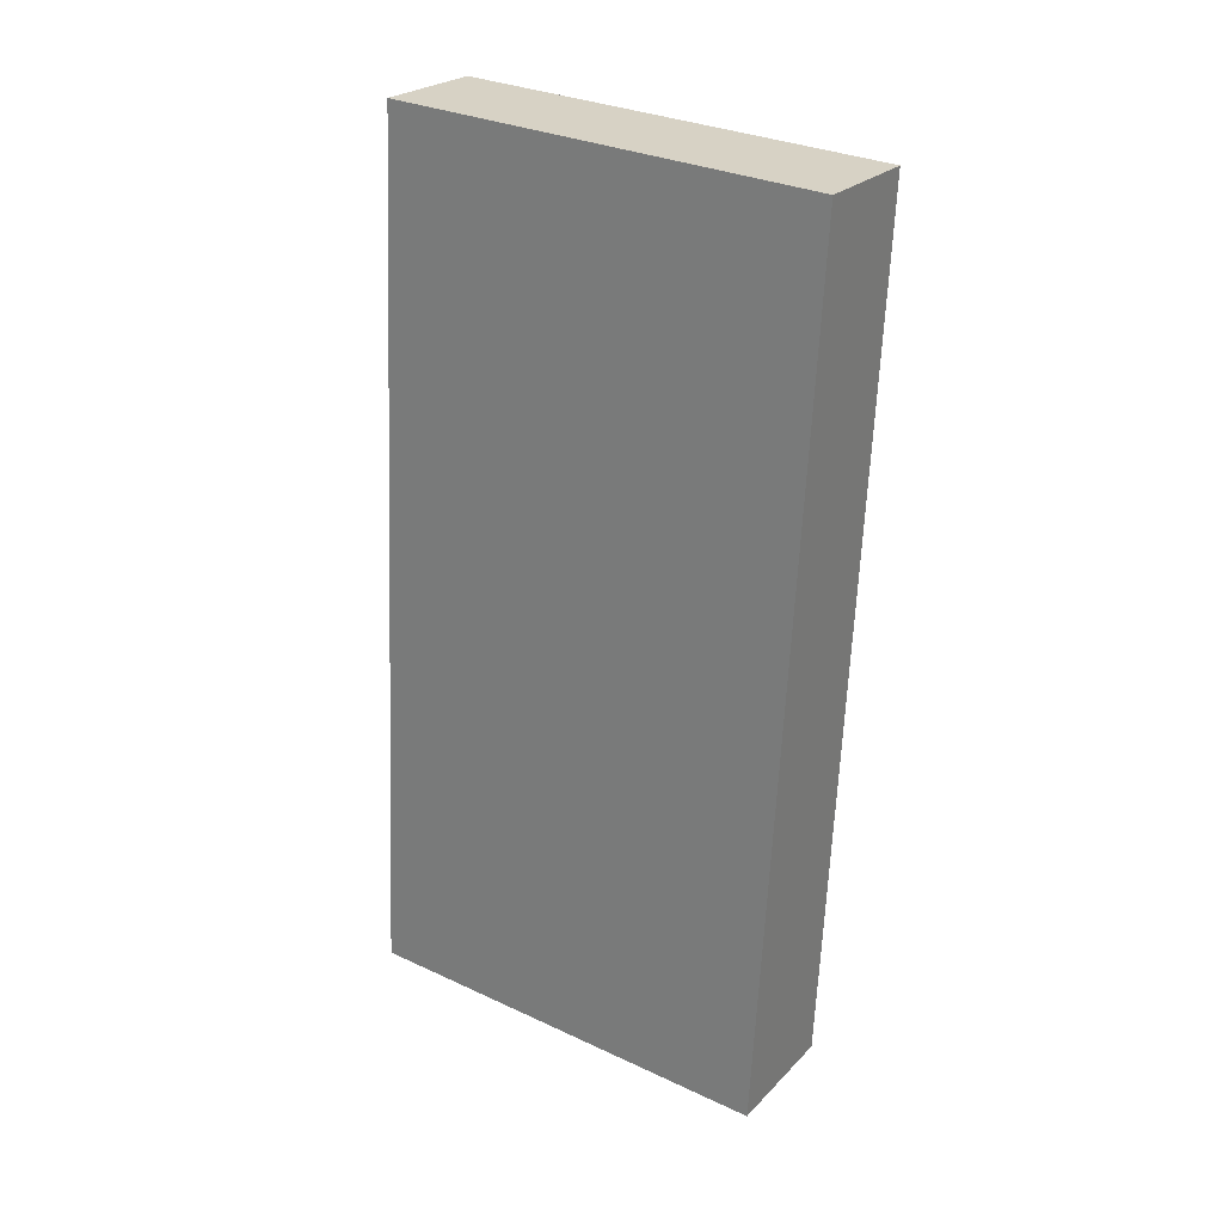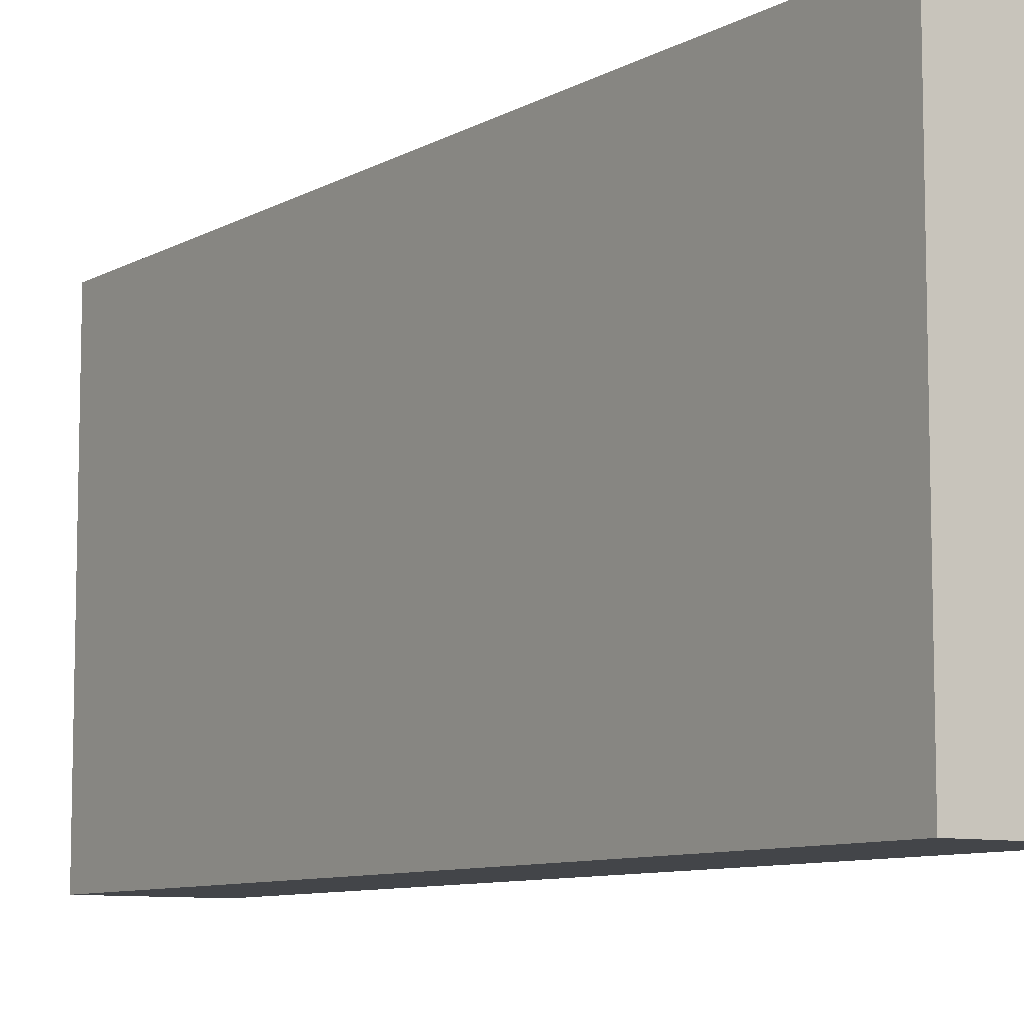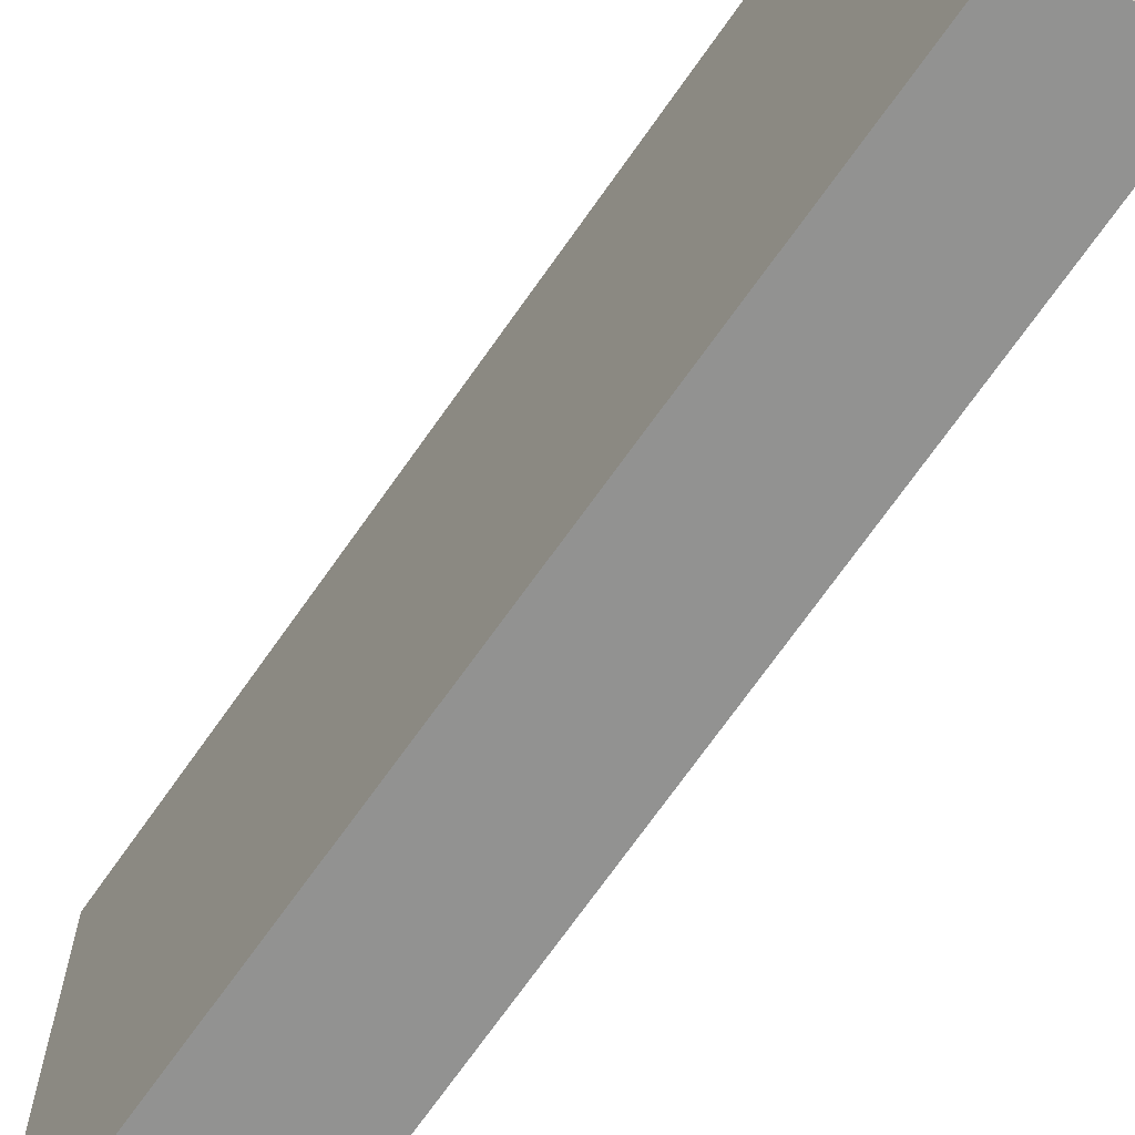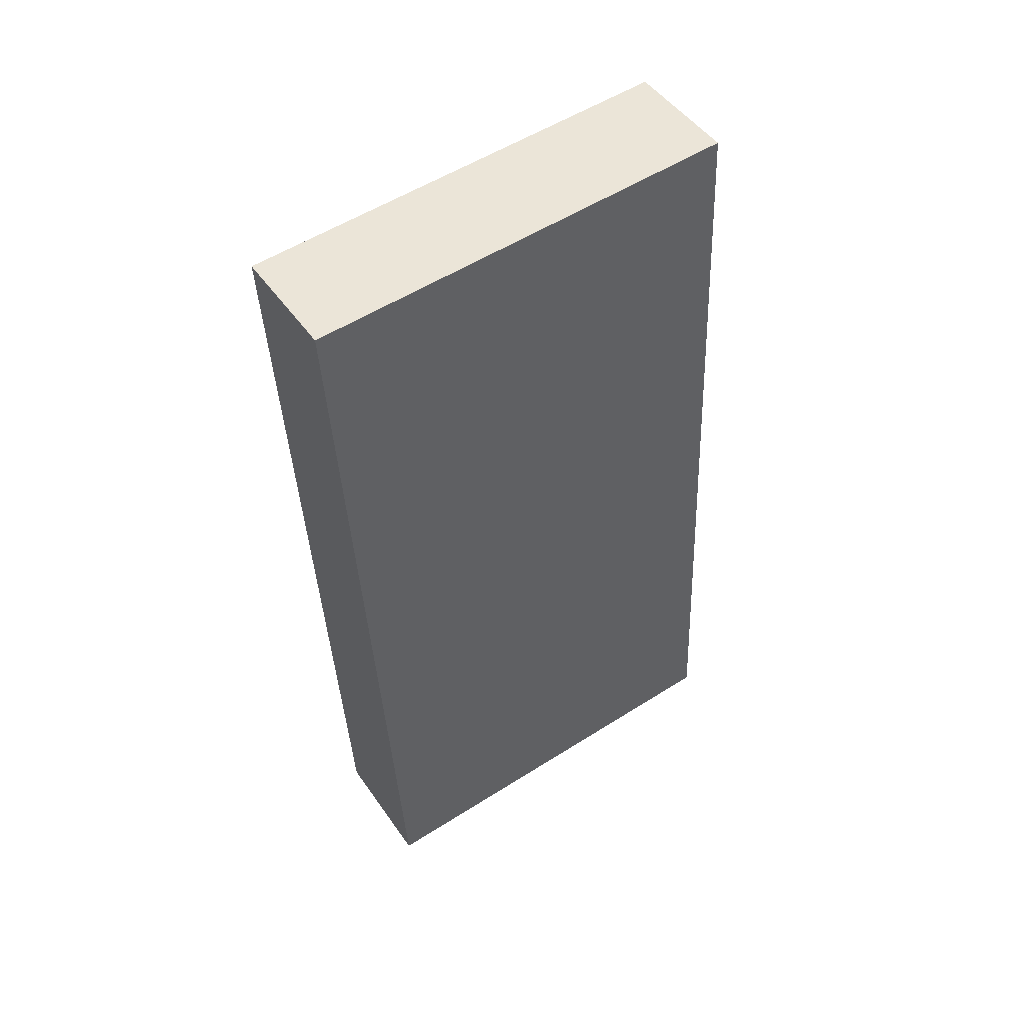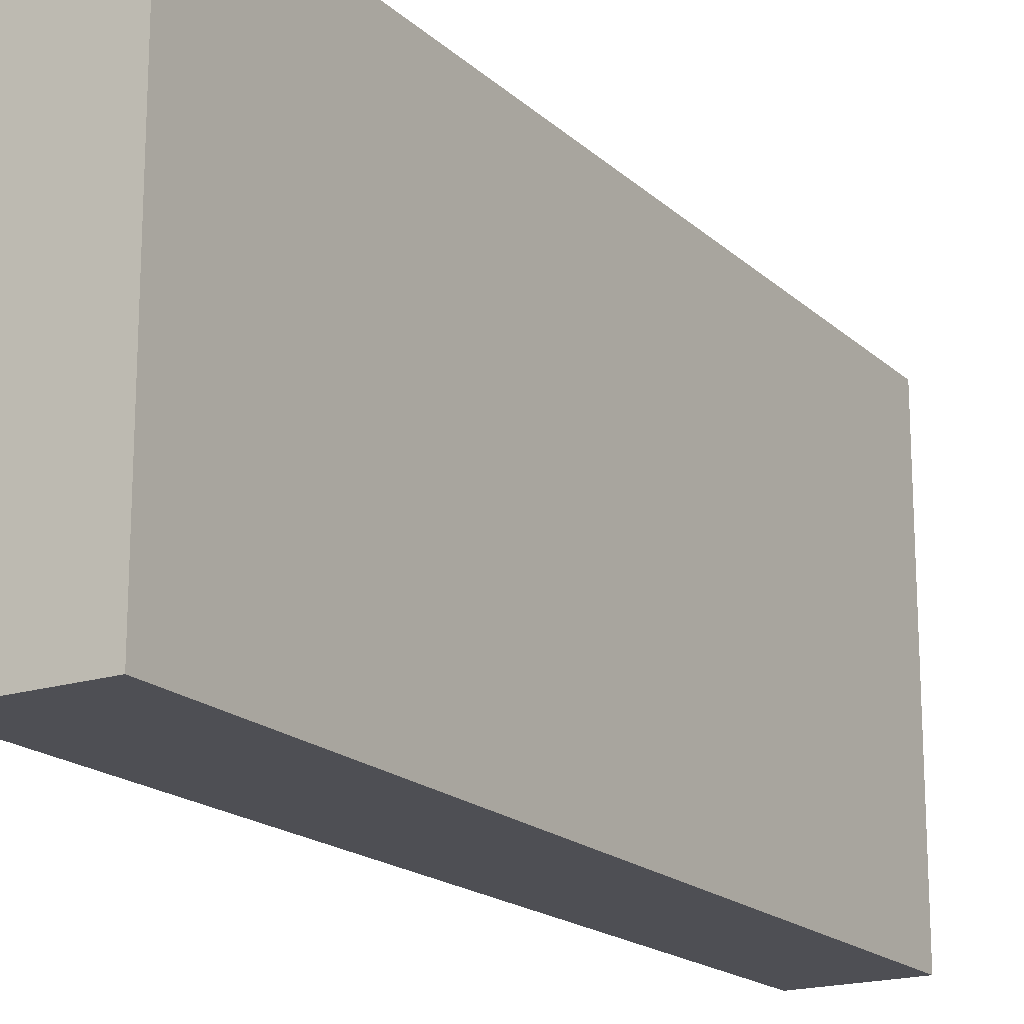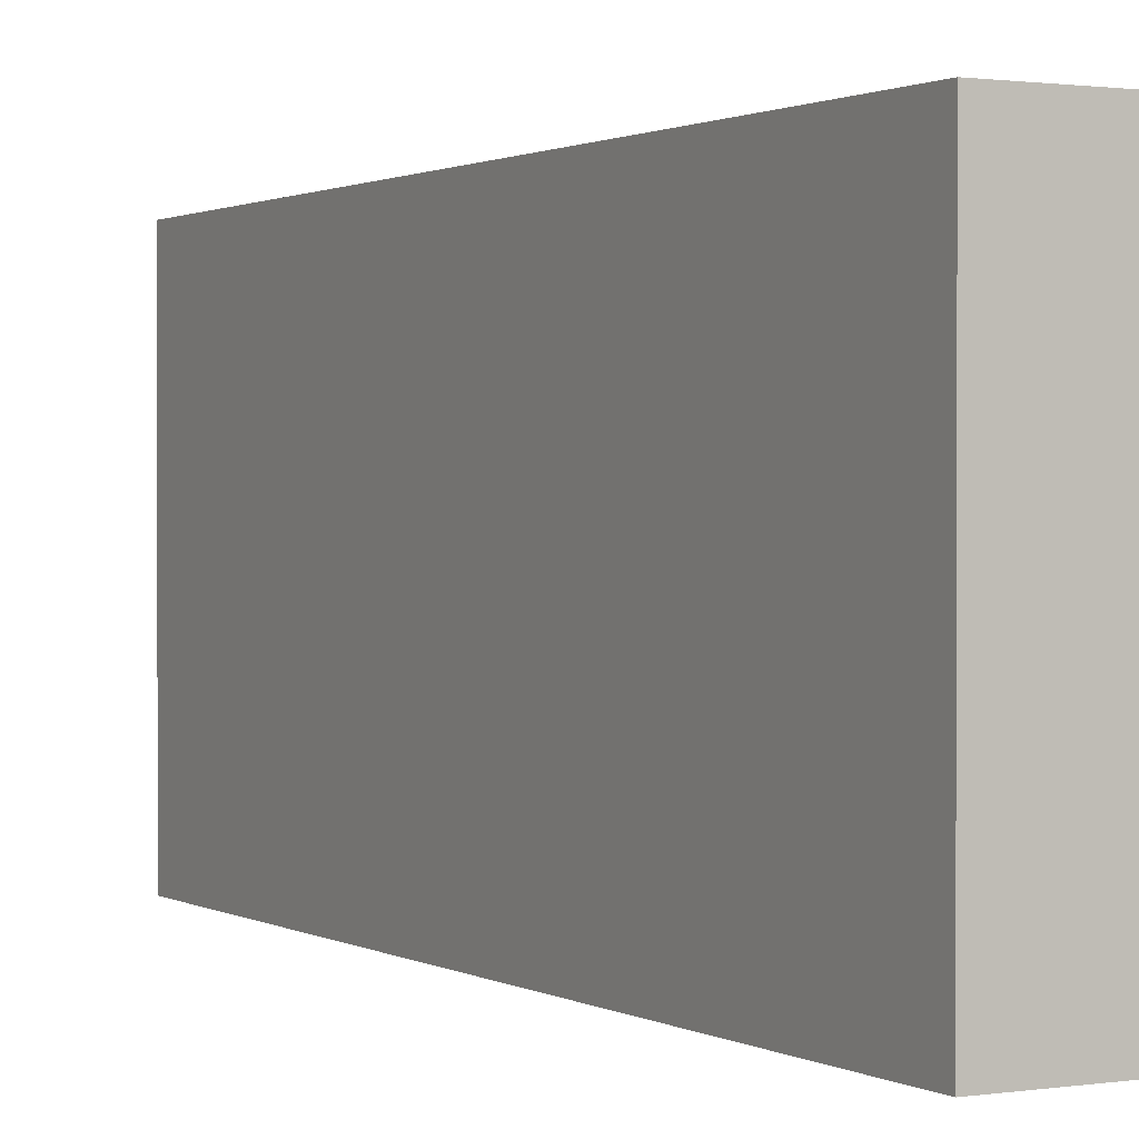
<metadata>
{"format":"obj","ext":"obj","renderer":"f3d","projection":"perspective","resolution":1024,"background":"white","views":[{"elev":31.0,"azim":123.6,"up":"+Z"},{"elev":-8.7,"azim":-37.9,"up":"+Y"},{"elev":-66.3,"azim":-38.3,"up":"+Y"},{"elev":55.0,"azim":56.2,"up":"+Z"},{"elev":-18.3,"azim":-152.5,"up":"+Y"},{"elev":1.1,"azim":147.0,"up":"+Y"}]}
</metadata>
<code>
v  0 4.349 2.663e-16
v  1.855 4.349 -8.904
v  0.573 4.349 -8.992
v  1.141 4.349 0.096
v  0.573 5.506e-16 -8.992
v  0 0 0
v  1.141 -5.878e-18 0.096
v  1.855 5.452e-16 -8.904
g defaultobject
f 1 2 3
f 2 1 4
f 5 1 3
f 1 5 6
f 6 4 1
f 4 6 7
f 7 2 4
f 2 7 8
f 8 3 2
f 3 8 5
f 8 6 5
f 6 8 7

</code>
